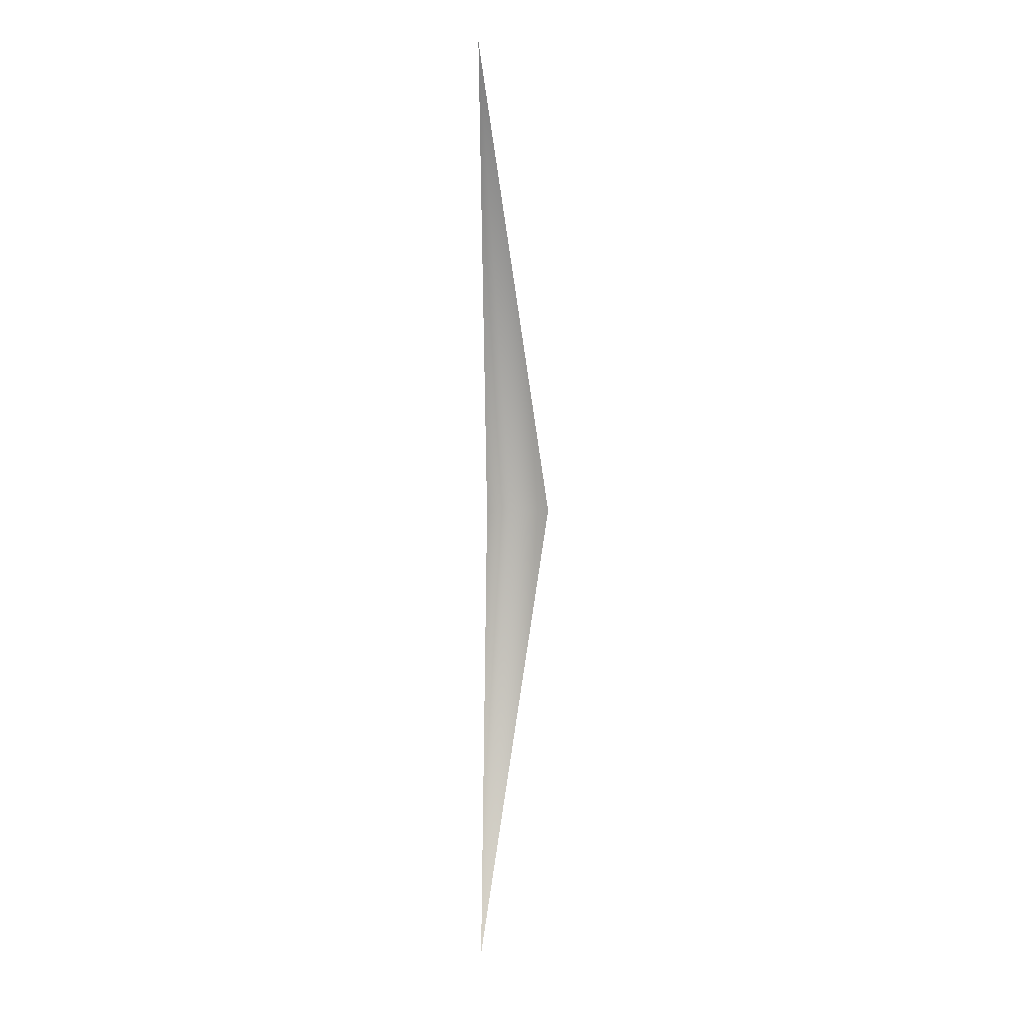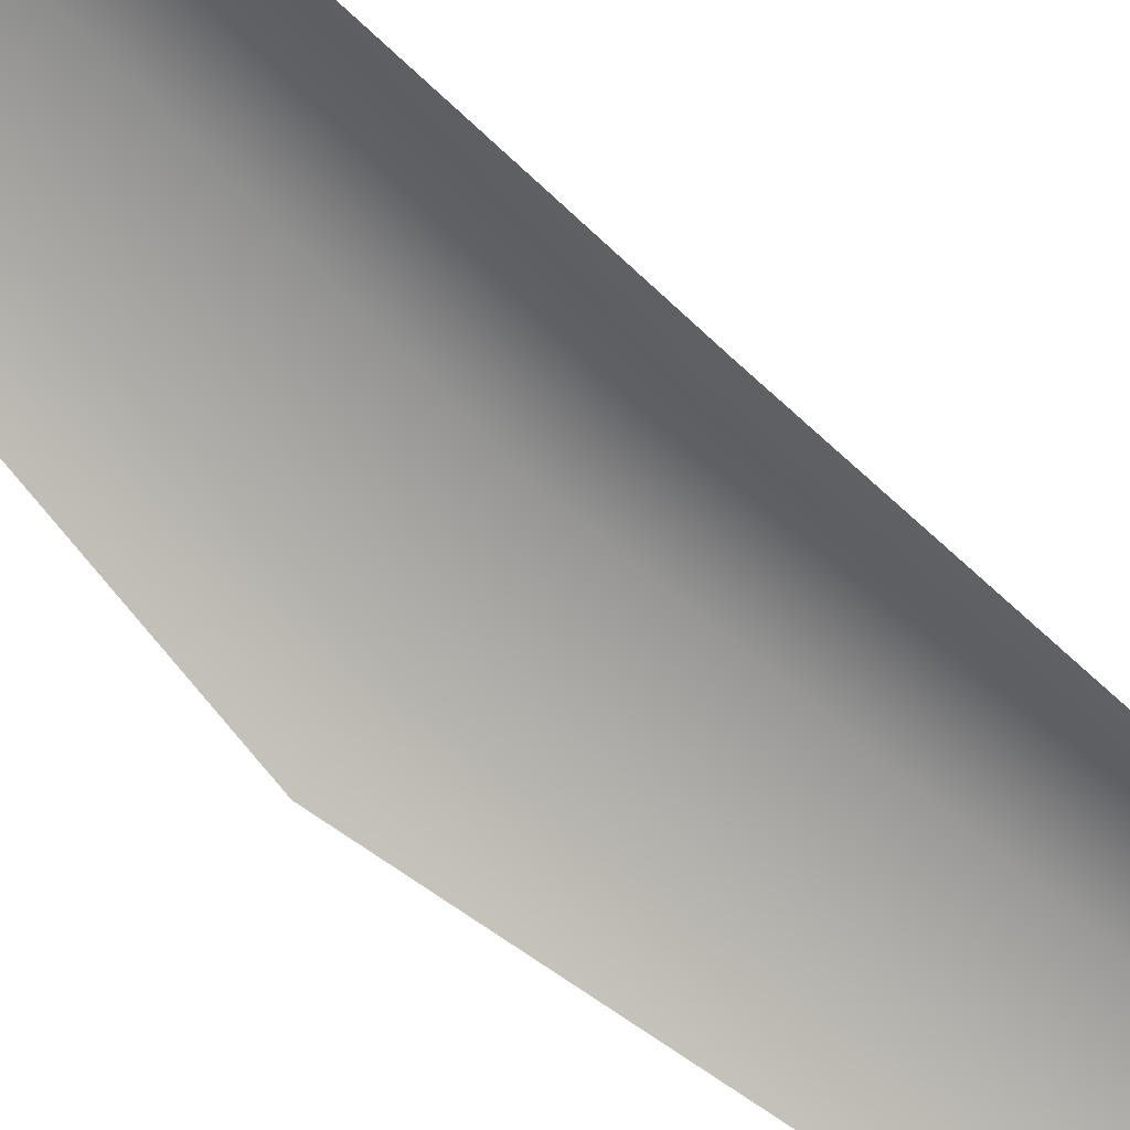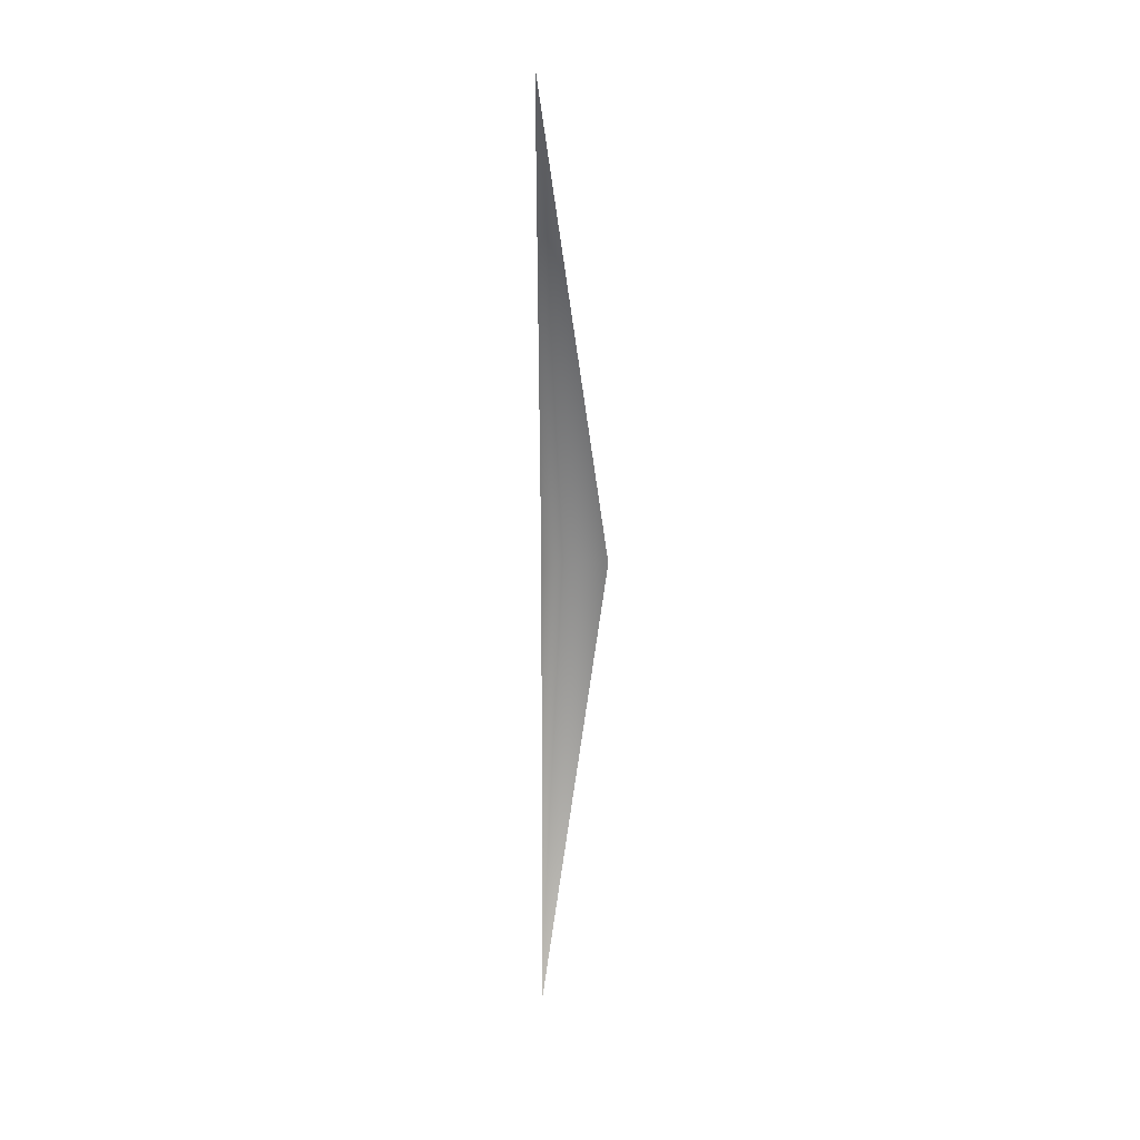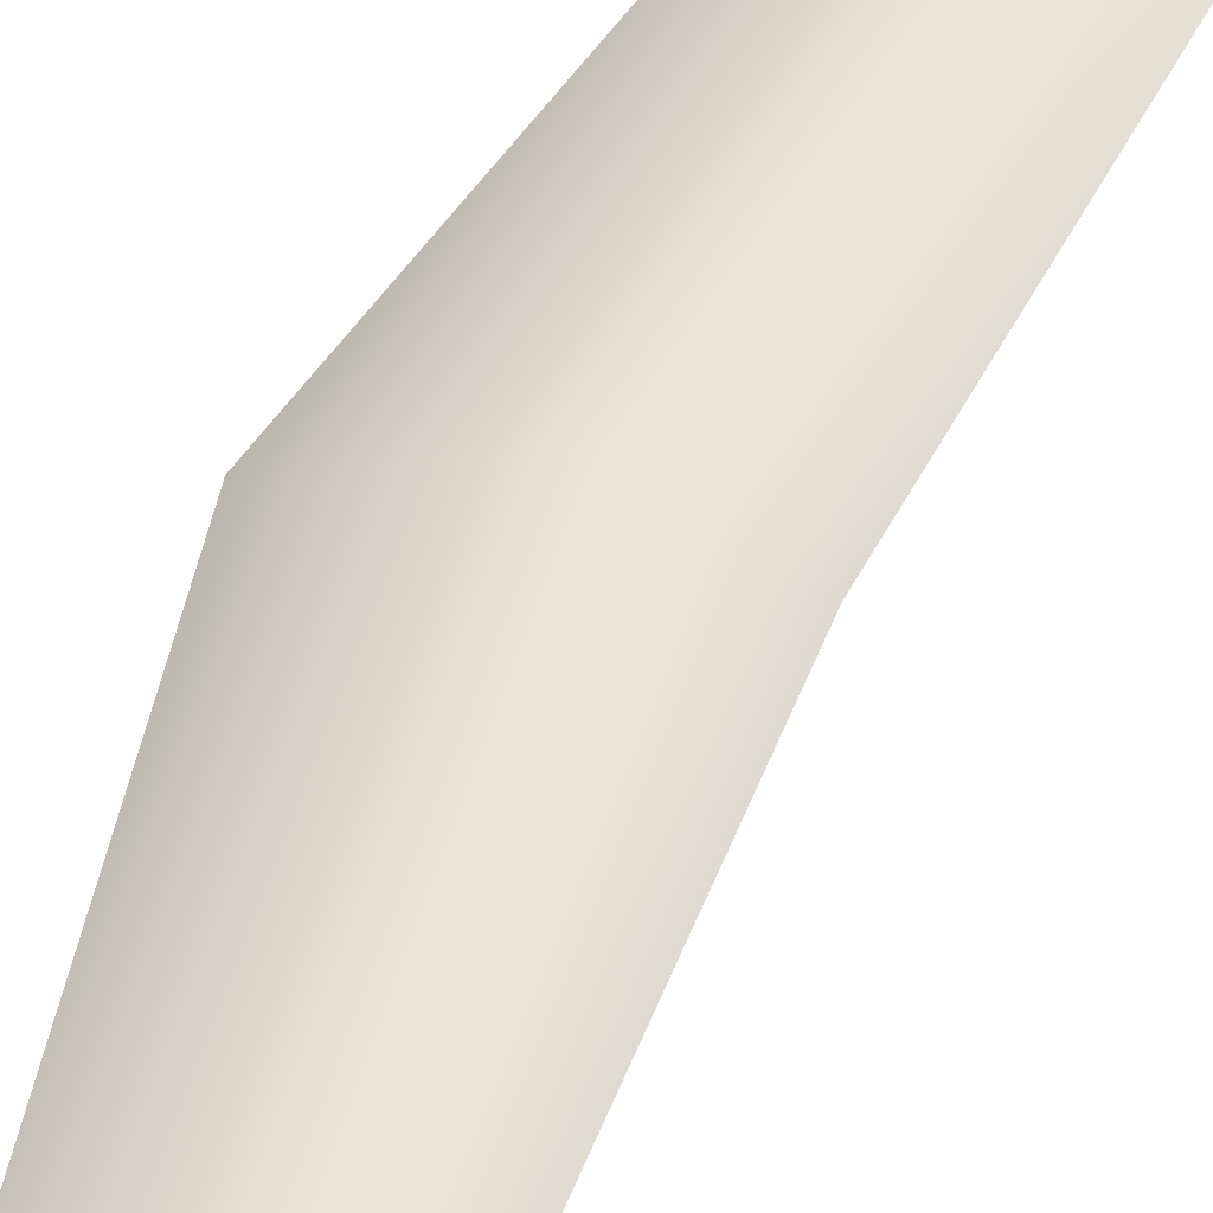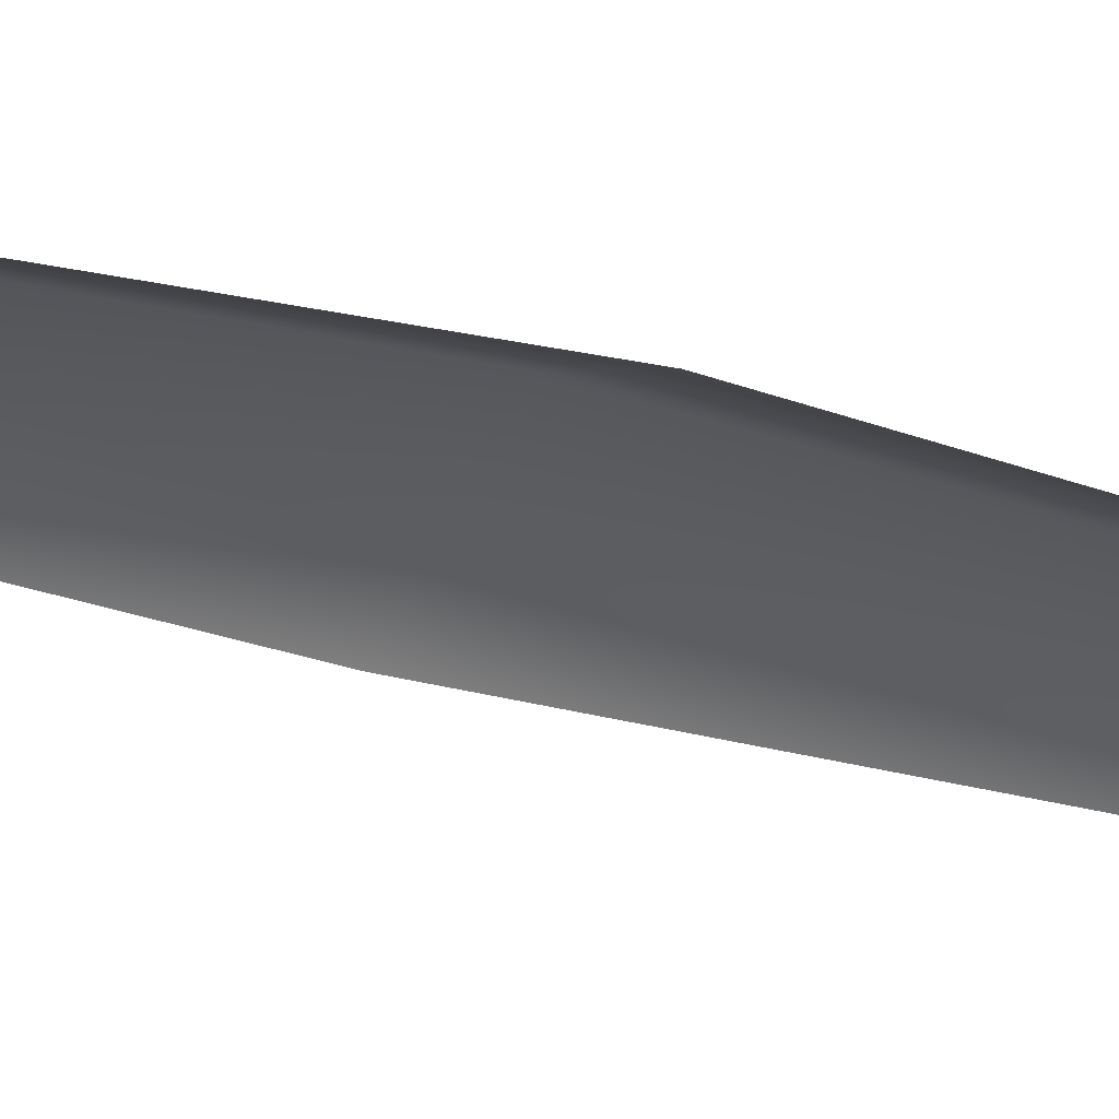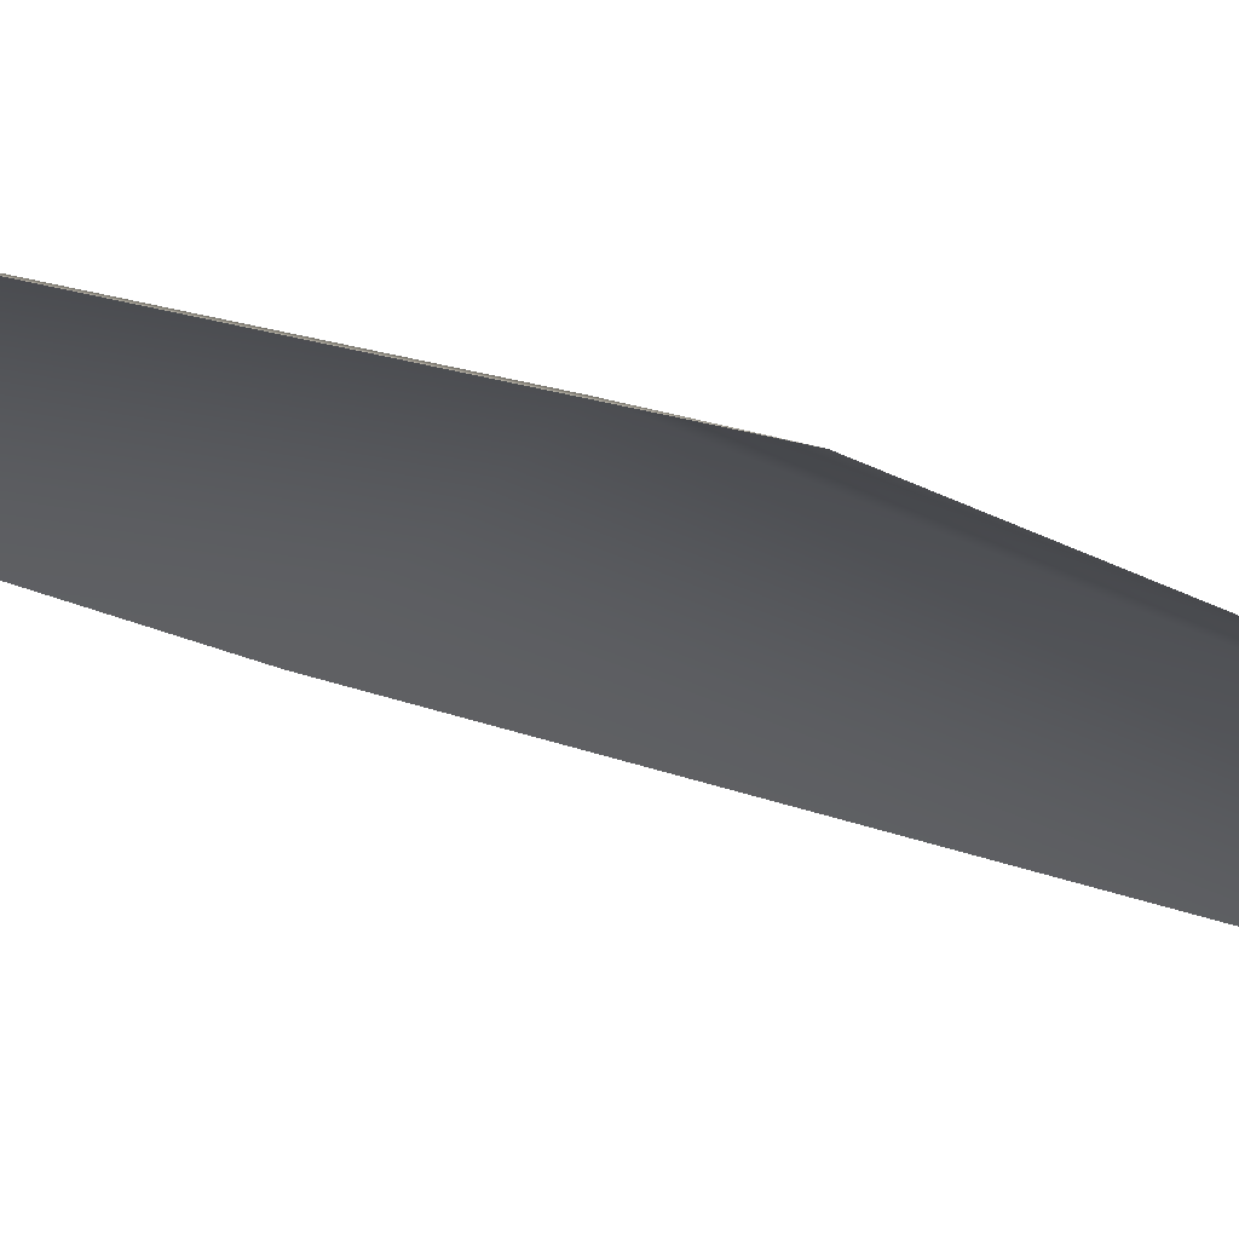
<metadata>
{"format":"obj","ext":"obj","renderer":"f3d","projection":"perspective","resolution":1024,"background":"white","views":[{"elev":9.3,"azim":-13.2,"up":"+Z"},{"elev":-61.4,"azim":-135.2,"up":"+Y"},{"elev":25.9,"azim":-21.1,"up":"+Z"},{"elev":51.9,"azim":-156.9,"up":"+Y"},{"elev":-21.3,"azim":-121.3,"up":"+Y"},{"elev":-12.9,"azim":-143.0,"up":"+Y"}]}
</metadata>
<code>
o #ID119
v 0.3032 0.6621 -0.00673
v 0.3016 0.6631 -0.00673
v 0.2996 0.6611 0.01499
v 0.2996 0.6611 -0.02845
v 0.3003 0.6627 -0.00673
f 1 2 3
f 1 4 2
f 2 5 3
f 2 4 5

</code>
